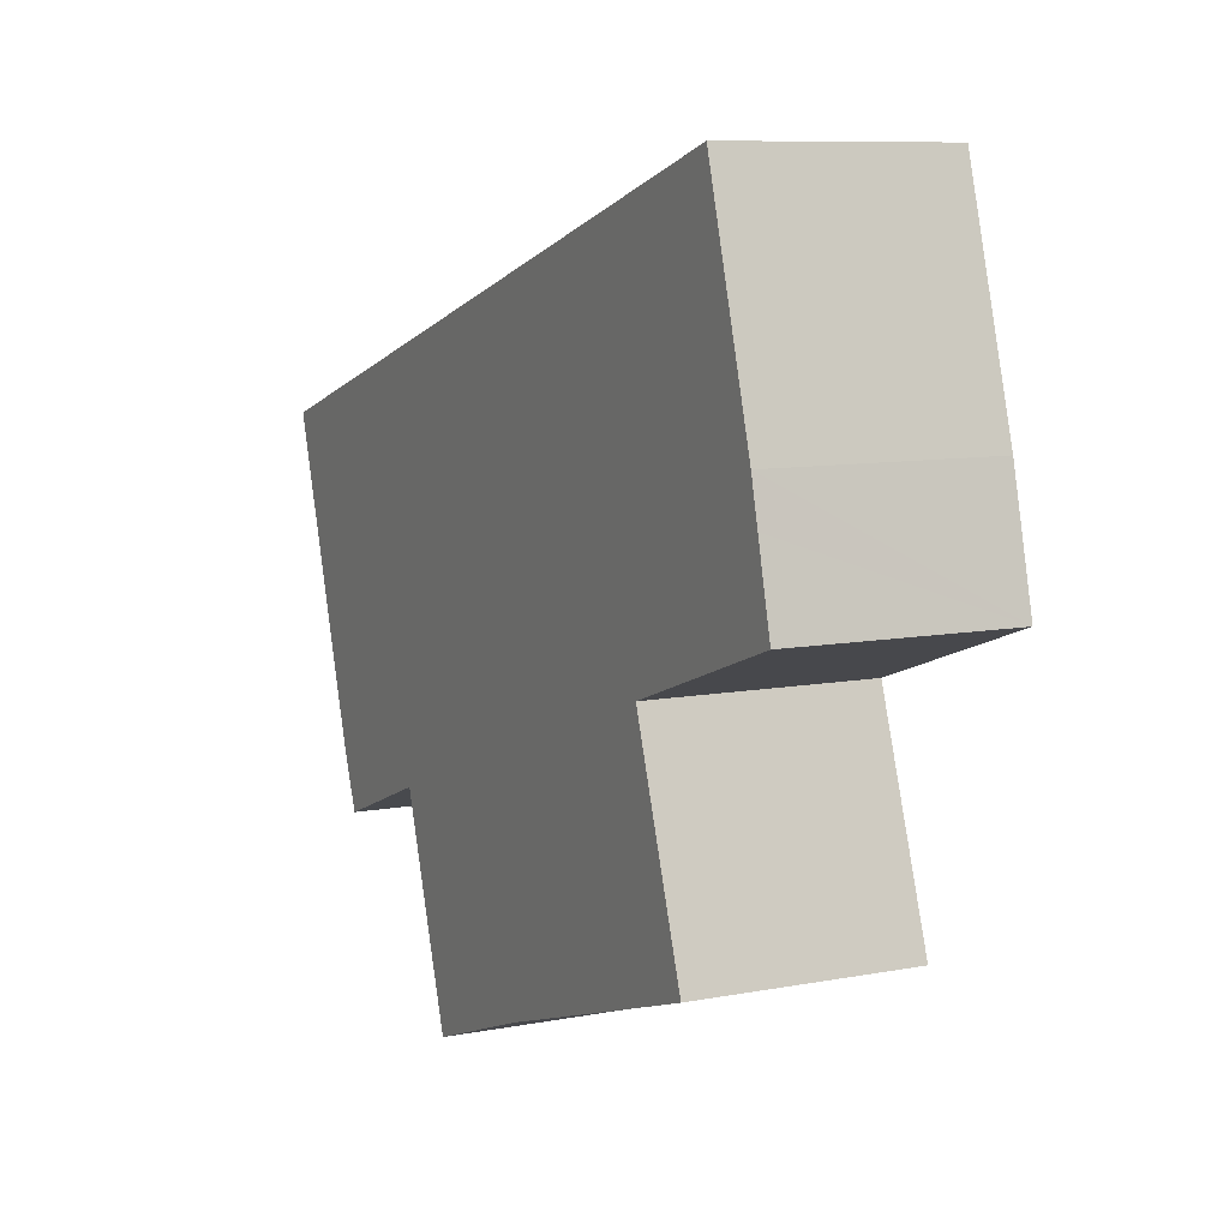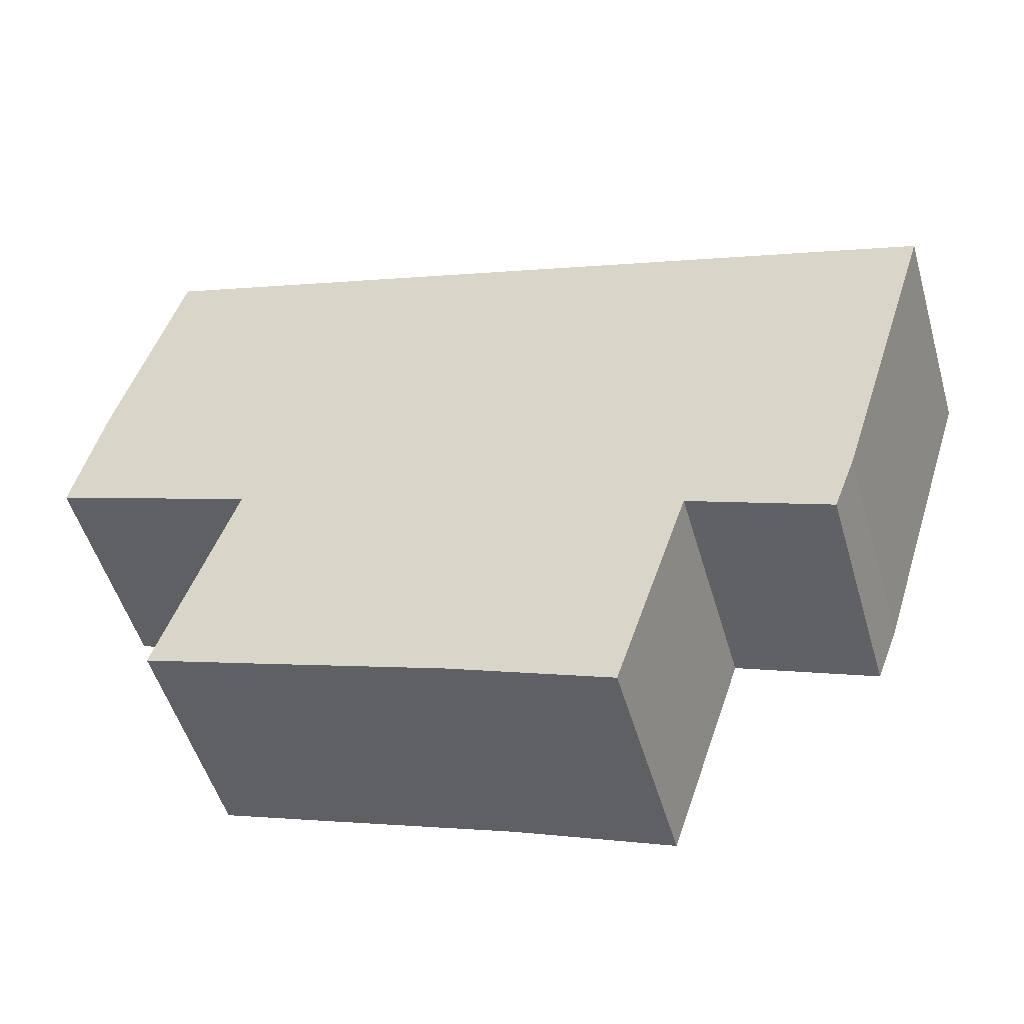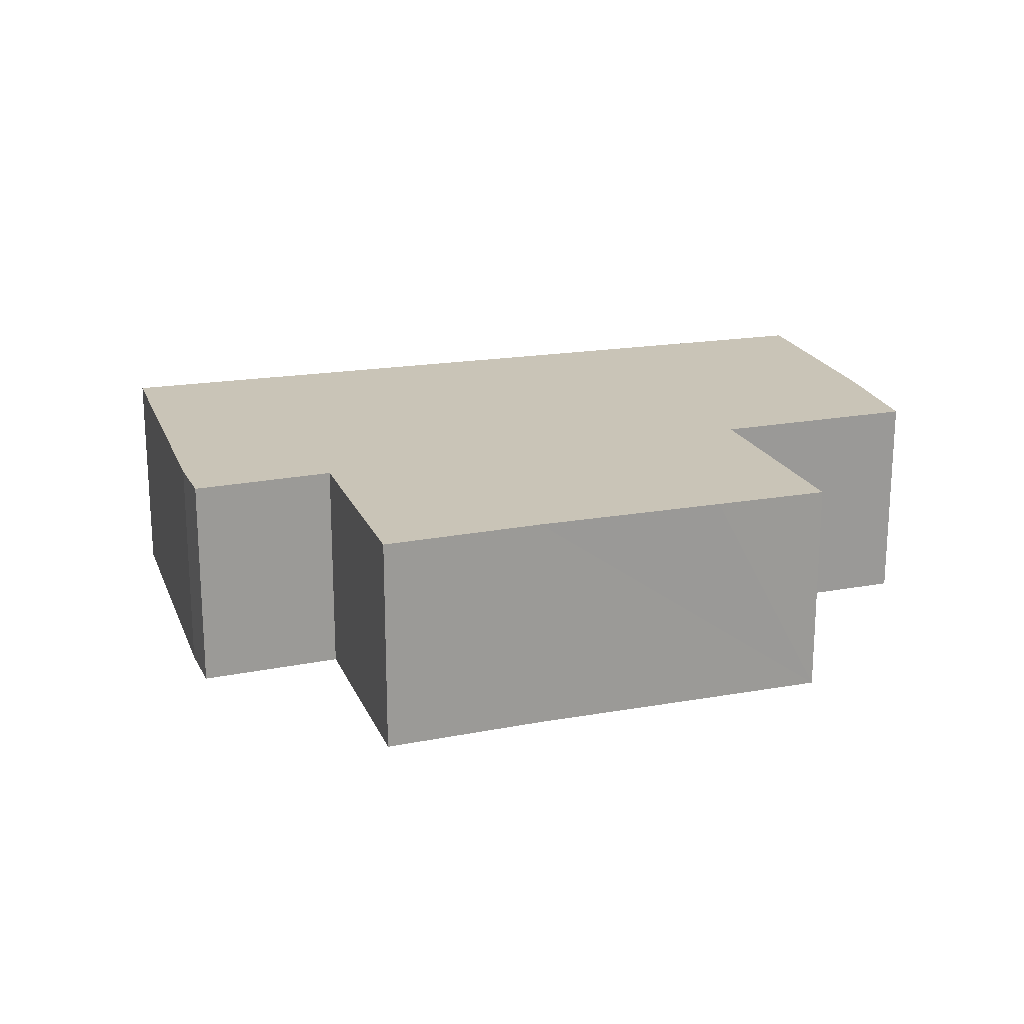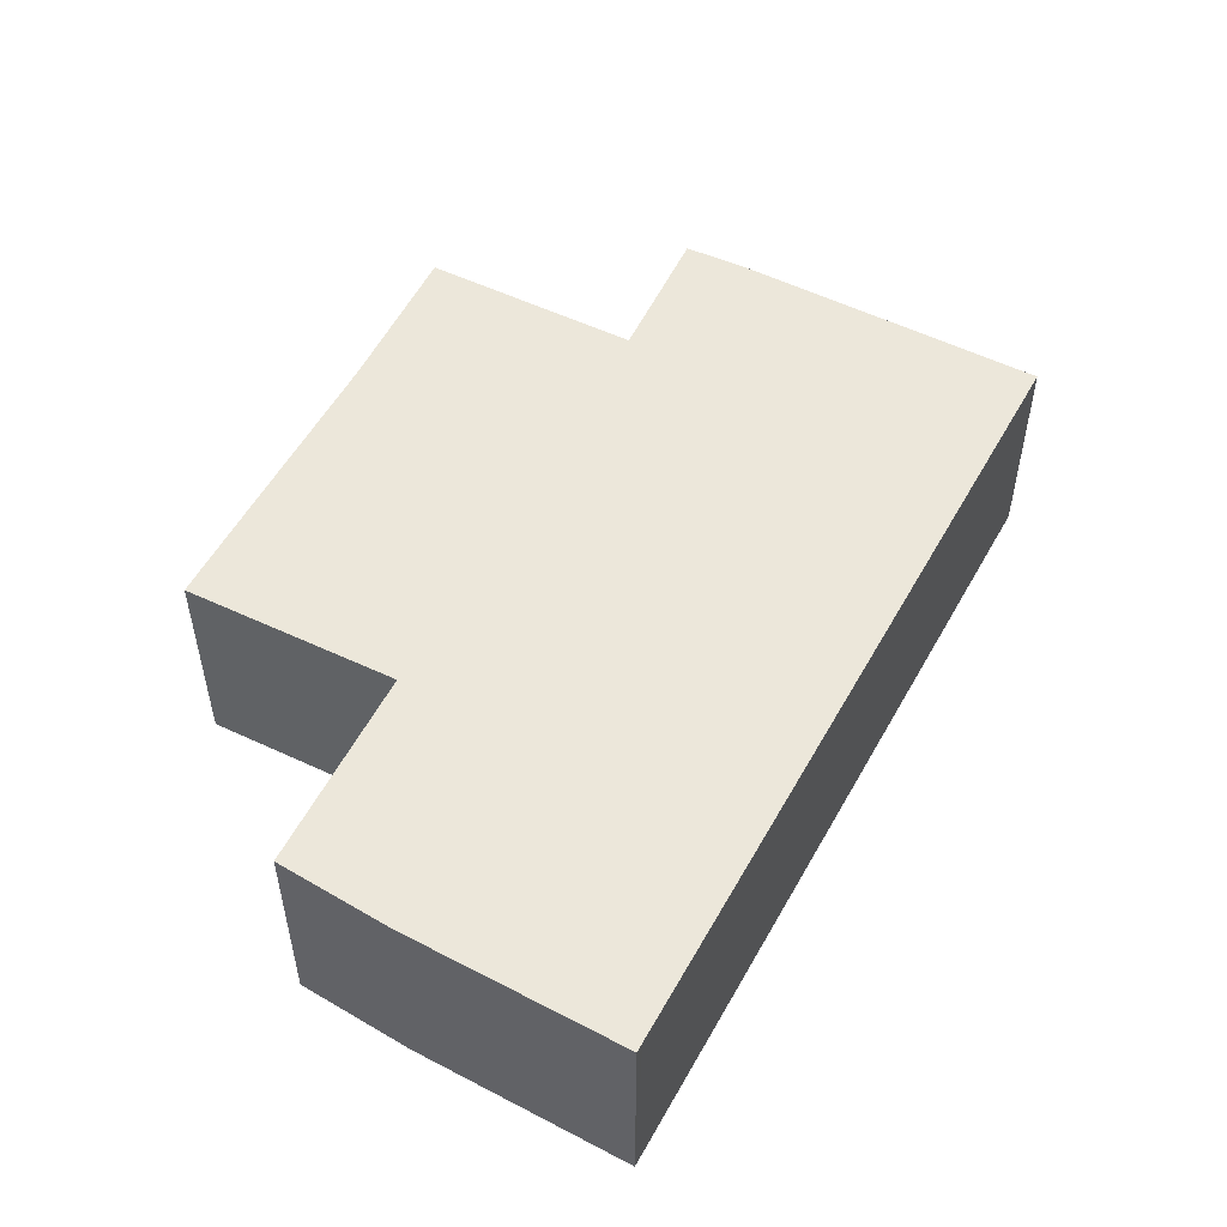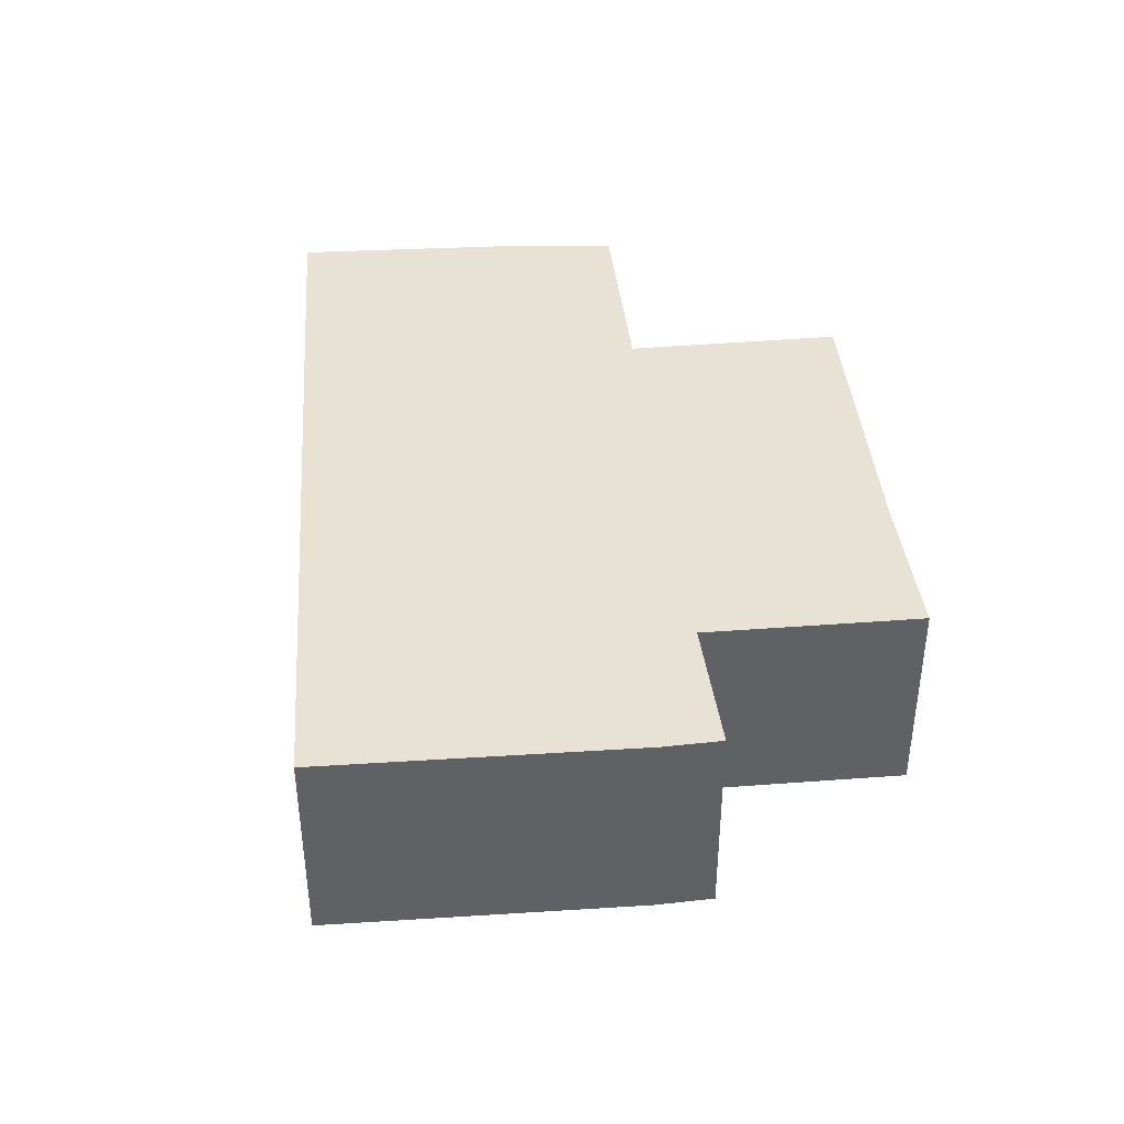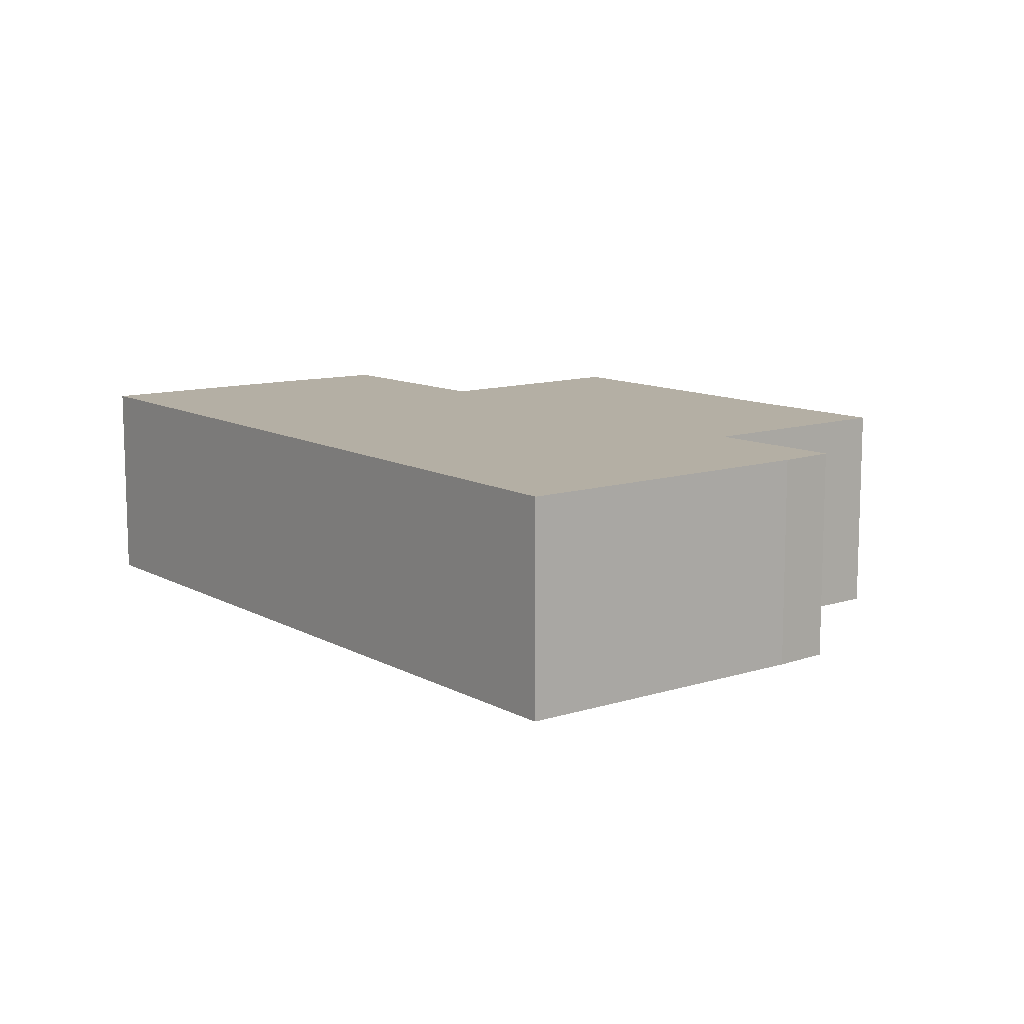
<metadata>
{"format":"obj","ext":"obj","renderer":"f3d","projection":"perspective","resolution":1024,"background":"white","views":[{"elev":9.0,"azim":-116.9,"up":"+Z"},{"elev":-50.7,"azim":16.0,"up":"+Z"},{"elev":20.0,"azim":-179.9,"up":"+Y"},{"elev":52.7,"azim":-44.3,"up":"+Y"},{"elev":40.8,"azim":103.0,"up":"+Y"},{"elev":11.3,"azim":69.9,"up":"+Y"}]}
</metadata>
<code>
v  0.18 2.06 0.748
v  1.901 2.06 -0.664
v  0 2.06 1.261e-16
v  0.275 2.06 1.145
v  0.898 2.06 3.26
v  0.99 2.06 3.231
v  8.533 2.06 0.896
v  2.255 2.06 -3.046
v  3.992 2.06 -3.619
v  6.109 2.06 -2.125
v  5.44 2.06 -4.152
v  7.396 2.06 -2.612
v  7.598 2.06 -2.08
v  1.205 2.06 -2.697
v  1.205 1.651e-16 -2.697
v  2.255 1.865e-16 -3.046
v  3.992 2.216e-16 -3.619
v  1.901 4.066e-17 -0.664
v  0 0 0
v  7.396 1.599e-16 -2.612
v  6.109 1.301e-16 -2.125
v  5.44 2.542e-16 -4.152
v  0.275 -7.011e-17 1.145
v  0.18 -4.58e-17 0.748
v  0.898 -1.996e-16 3.26
v  8.533 -5.486e-17 0.896
v  0.99 -1.978e-16 3.231
v  7.598 1.274e-16 -2.08
g defaultobject
f 1 2 3
f 2 1 4
f 2 4 5
f 2 5 6
f 2 6 7
f 2 7 8
f 8 7 9
f 9 7 10
f 9 10 11
f 10 7 12
f 12 7 13
f 8 14 2
f 8 15 14
f 15 8 9
f 15 9 16
f 16 9 17
f 18 3 2
f 3 18 19
f 20 10 12
f 10 20 21
f 22 9 11
f 9 22 17
f 15 2 14
f 2 15 18
f 19 1 3
f 1 19 4
f 4 19 23
f 23 19 24
f 23 5 4
f 5 23 25
f 25 6 5
f 6 25 7
f 7 25 26
f 26 25 27
f 26 13 7
f 13 26 28
f 28 12 13
f 12 28 20
f 21 11 10
f 11 21 22
f 22 21 17
f 23 27 25
f 27 23 26
f 26 23 24
f 26 24 19
f 26 19 18
f 26 18 15
f 26 15 16
f 26 16 17
f 26 17 21
f 26 21 20
f 26 20 28

</code>
